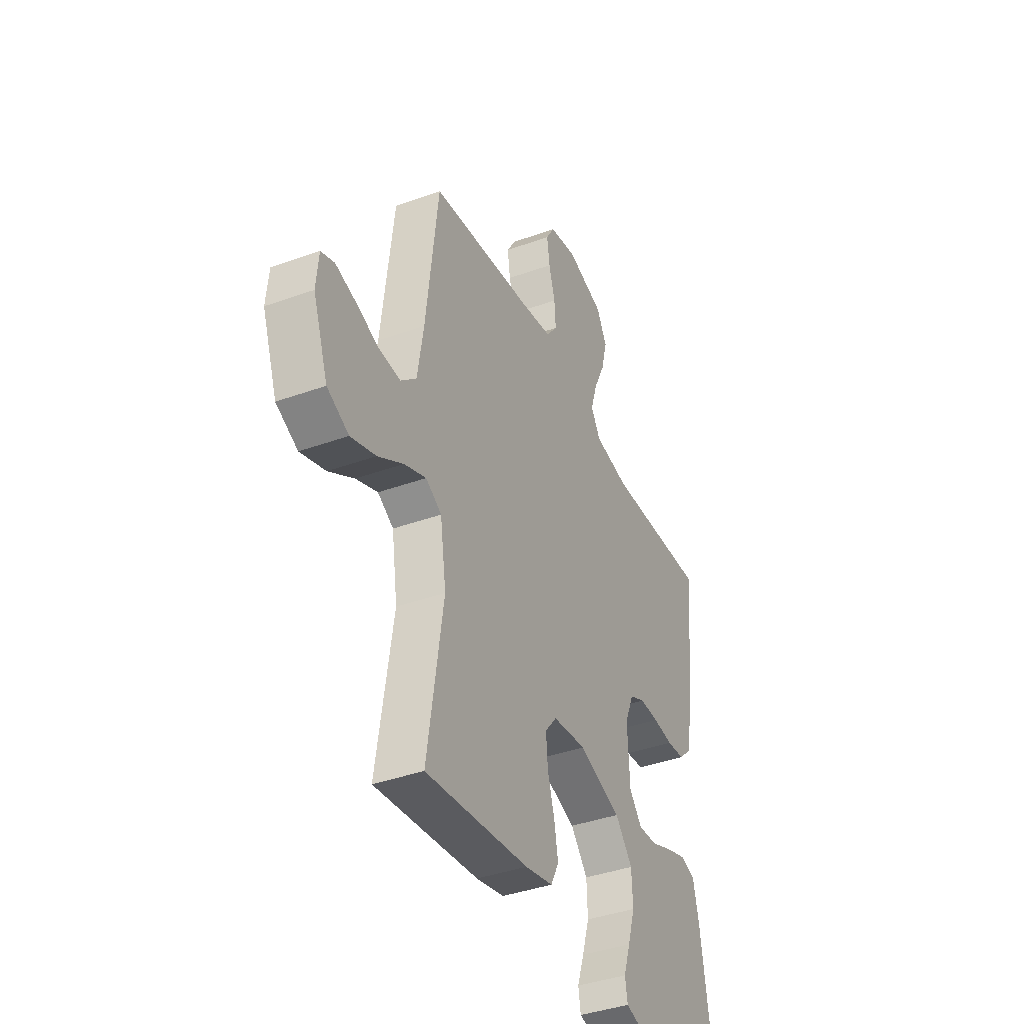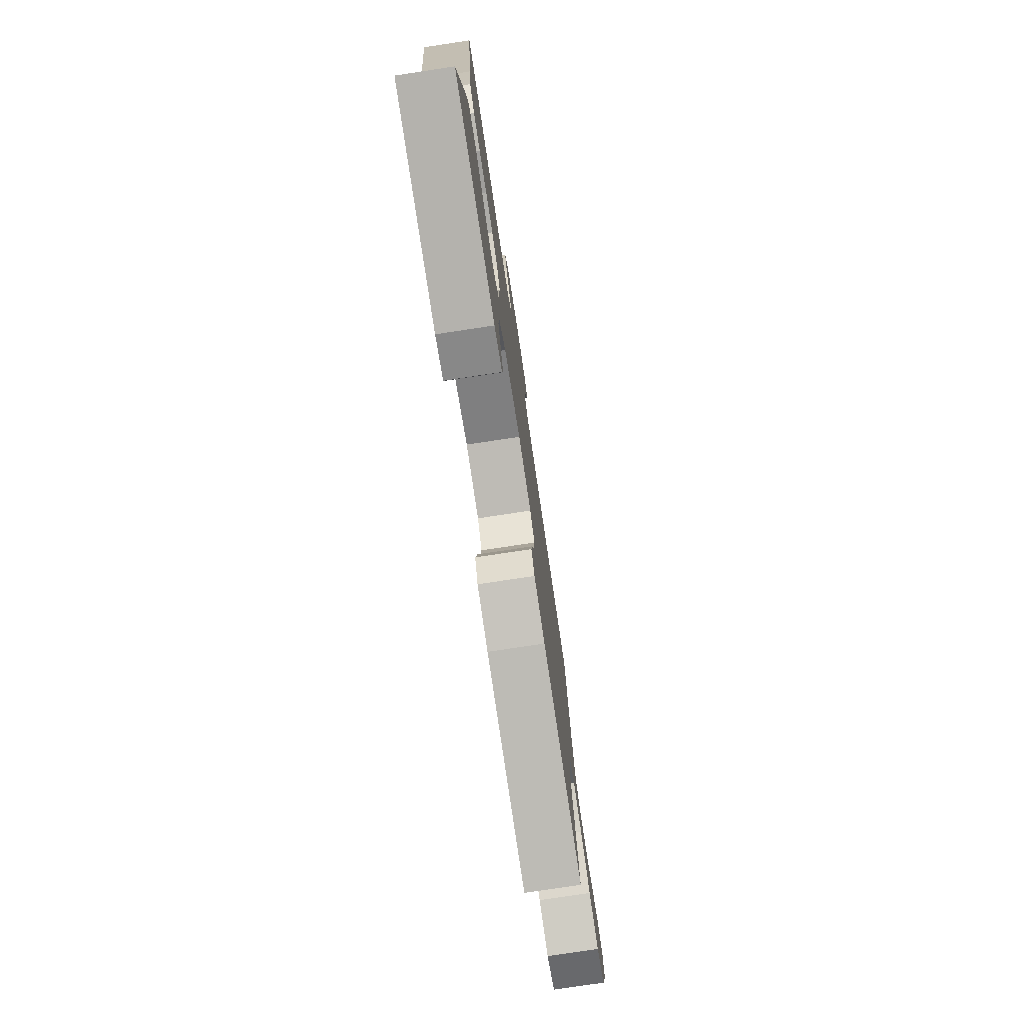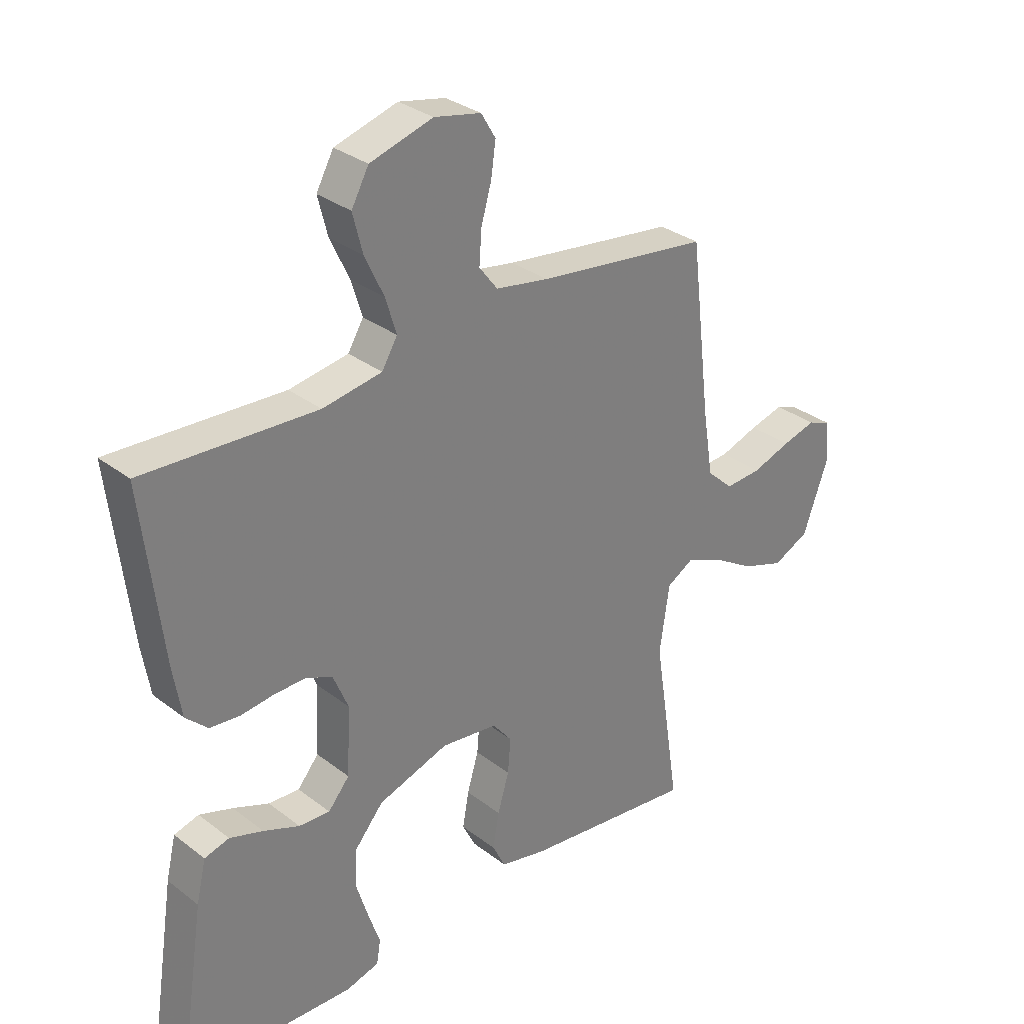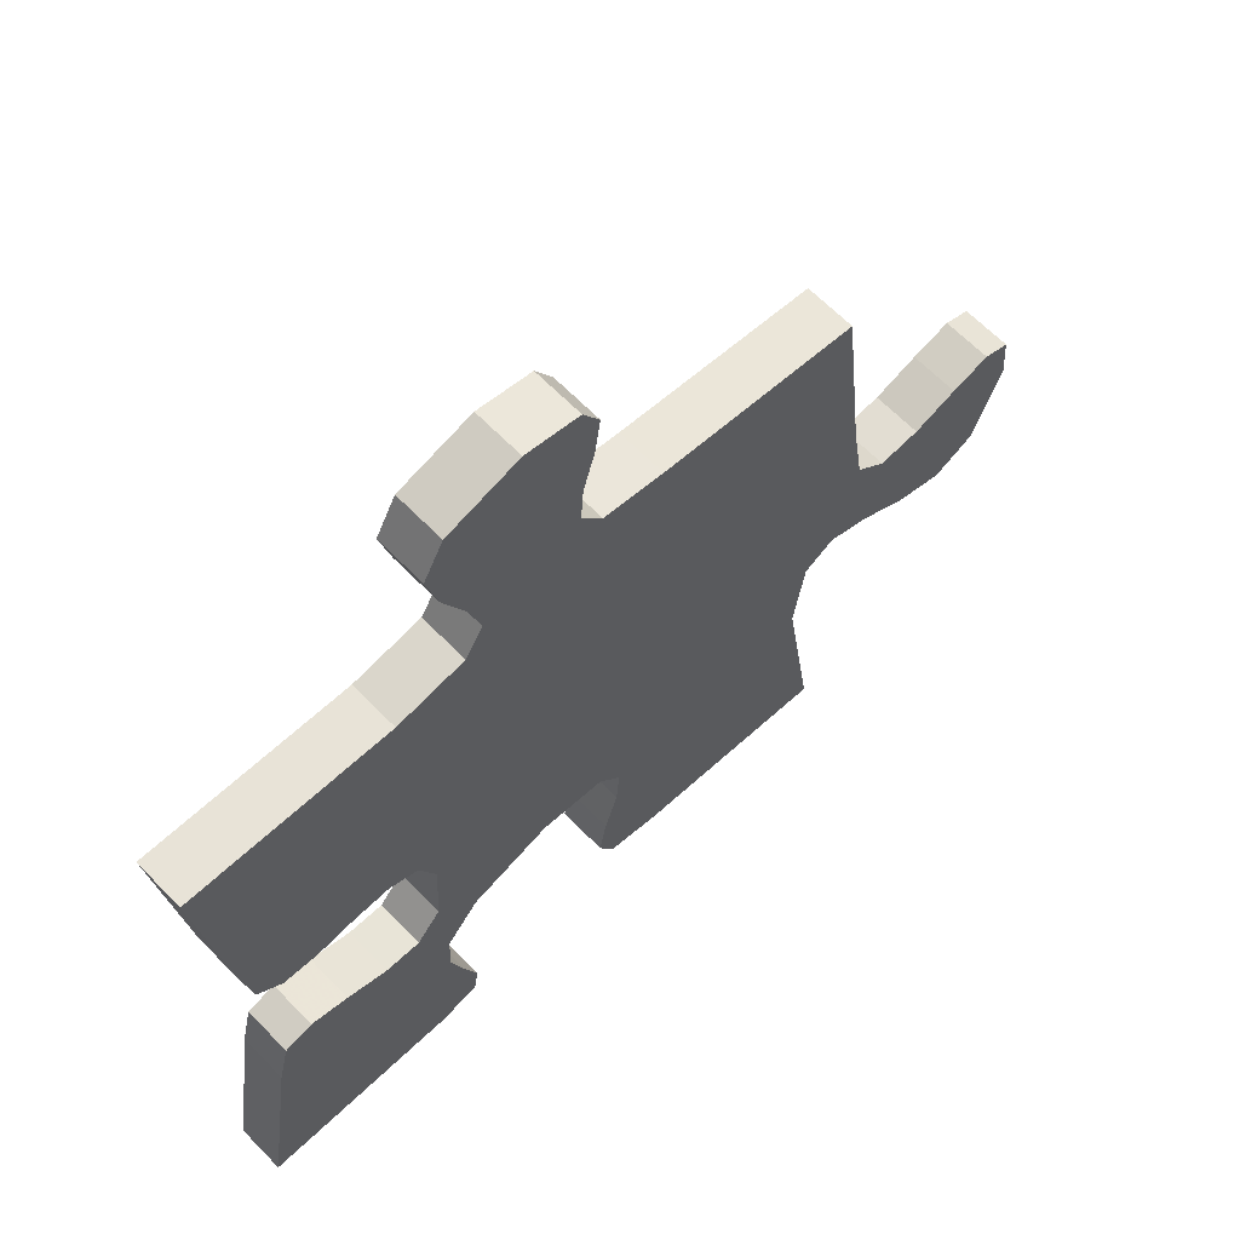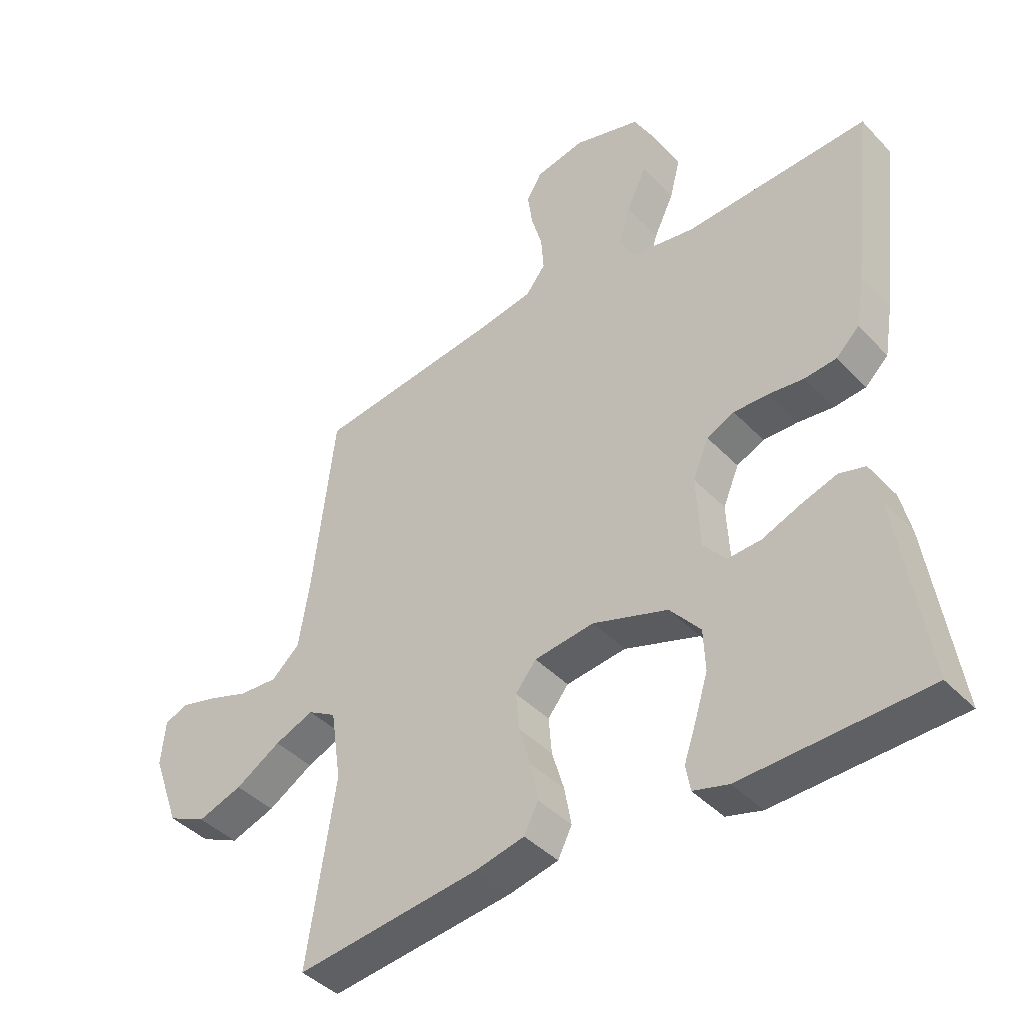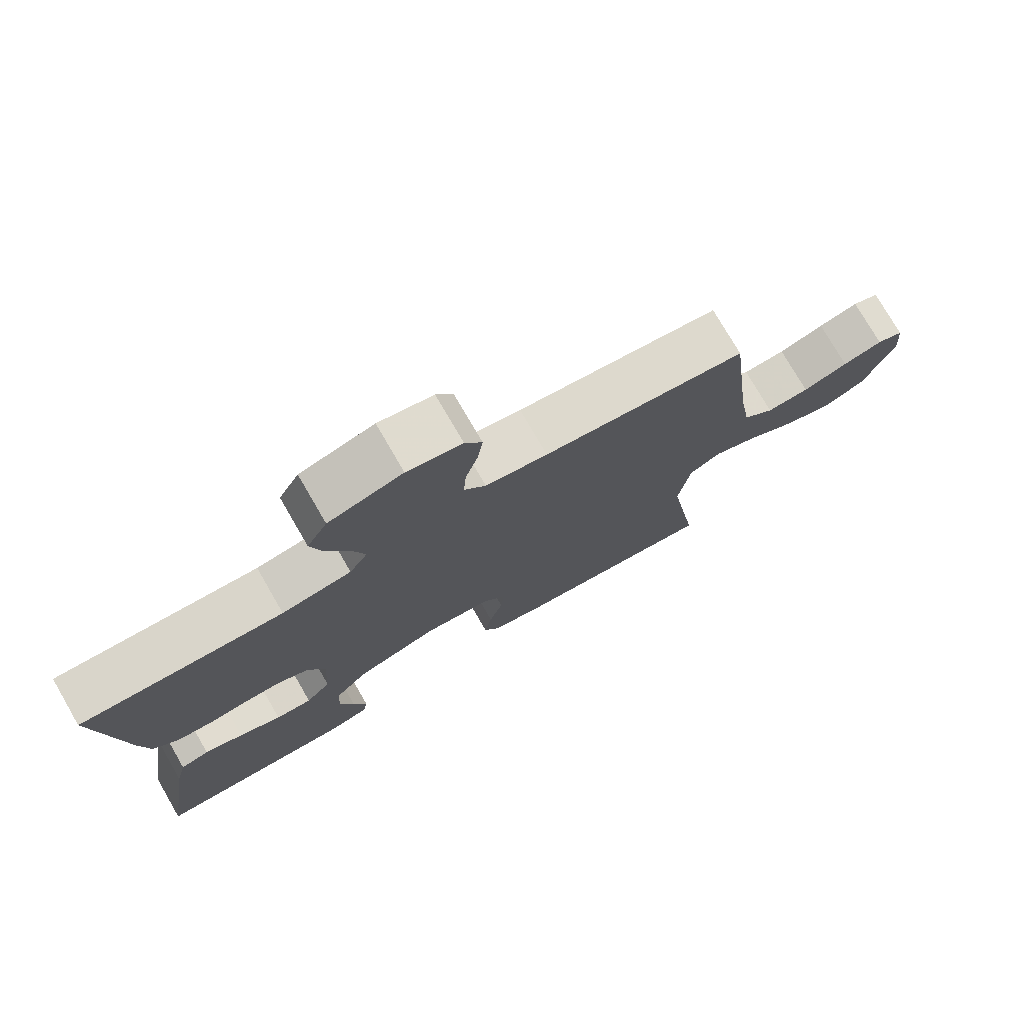
<metadata>
{"format":"obj","ext":"obj","renderer":"f3d","projection":"perspective","resolution":1024,"background":"white","views":[{"elev":-39.5,"azim":-65.8,"up":"+Z"},{"elev":-77.7,"azim":98.6,"up":"+Z"},{"elev":31.3,"azim":137.3,"up":"+Z"},{"elev":64.5,"azim":135.8,"up":"+Z"},{"elev":-41.9,"azim":39.2,"up":"+Z"},{"elev":76.4,"azim":149.9,"up":"+Z"}]}
</metadata>
<code>
v -0.5 0.07 -0.5
v -0.454 0.07 -0.2
v -0.471 0.07 -0.083
v -0.517 0.07 -0.056
v -0.581 0.07 -0.082
v -0.655 0.07 -0.127
v -0.728 0.07 -0.152
v -0.791 0.07 -0.122
v -0.835 0.07 0
v -0.828 0.07 0.074
v -0.789 0.07 0.089
v -0.73 0.07 0.073
v -0.663 0.07 0.05
v -0.6 0.07 0.046
v -0.554 0.07 0.088
v -0.536 0.07 0.2
v -0.5 0.07 0.5
v -0.2 0.07 0.539
v -0.108 0.07 0.555
v -0.076 0.07 0.597
v -0.08 0.07 0.654
v -0.098 0.07 0.717
v -0.106 0.07 0.774
v -0.081 0.07 0.816
v 0 0.07 0.833
v 0.109 0.07 0.801
v 0.139 0.07 0.746
v 0.122 0.07 0.679
v 0.089 0.07 0.609
v 0.07 0.07 0.547
v 0.097 0.07 0.502
v 0.2 0.07 0.485
v 0.5 0.07 0.5
v 0.465 0.07 0.2
v 0.451 0.07 0.116
v 0.413 0.07 0.08
v 0.361 0.07 0.075
v 0.303 0.07 0.082
v 0.247 0.07 0.083
v 0.202 0.07 0.062
v 0.176 0.07 0
v 0.182 0.07 -0.119
v 0.219 0.07 -0.163
v 0.273 0.07 -0.16
v 0.336 0.07 -0.135
v 0.394 0.07 -0.116
v 0.437 0.07 -0.128
v 0.454 0.07 -0.2
v 0.5 0.07 -0.5
v 0.2 0.07 -0.51
v 0.142 0.07 -0.494
v 0.135 0.07 -0.452
v 0.155 0.07 -0.393
v 0.176 0.07 -0.325
v 0.173 0.07 -0.257
v 0.123 0.07 -0.198
v 0 0.07 -0.157
v -0.098 0.07 -0.169
v -0.132 0.07 -0.211
v -0.127 0.07 -0.272
v -0.107 0.07 -0.339
v -0.096 0.07 -0.401
v -0.119 0.07 -0.447
v -0.2 0.07 -0.465
v -0.5 0 -0.5
v -0.454 0 -0.2
v -0.471 0 -0.083
v -0.517 0 -0.056
v -0.581 0 -0.082
v -0.655 0 -0.127
v -0.728 0 -0.152
v -0.791 0 -0.122
v -0.835 0 0
v -0.828 0 0.074
v -0.789 0 0.089
v -0.73 0 0.073
v -0.663 0 0.05
v -0.6 0 0.046
v -0.554 0 0.088
v -0.536 0 0.2
v -0.5 0 0.5
v -0.2 0 0.539
v -0.108 0 0.555
v -0.076 0 0.597
v -0.08 0 0.654
v -0.098 0 0.717
v -0.106 0 0.774
v -0.081 0 0.816
v 0 0 0.833
v 0.109 0 0.801
v 0.139 0 0.746
v 0.122 0 0.679
v 0.089 0 0.609
v 0.07 0 0.547
v 0.097 0 0.502
v 0.2 0 0.485
v 0.5 0 0.5
v 0.465 0 0.2
v 0.451 0 0.116
v 0.413 0 0.08
v 0.361 0 0.075
v 0.303 0 0.082
v 0.247 0 0.083
v 0.202 0 0.062
v 0.176 0 0
v 0.182 0 -0.119
v 0.219 0 -0.163
v 0.273 0 -0.16
v 0.336 0 -0.135
v 0.394 0 -0.116
v 0.437 0 -0.128
v 0.454 0 -0.2
v 0.5 0 -0.5
v 0.2 0 -0.51
v 0.142 0 -0.494
v 0.135 0 -0.452
v 0.155 0 -0.393
v 0.176 0 -0.325
v 0.173 0 -0.257
v 0.123 0 -0.198
v 0 0 -0.157
v -0.098 0 -0.169
v -0.132 0 -0.211
v -0.127 0 -0.272
v -0.107 0 -0.339
v -0.096 0 -0.401
v -0.119 0 -0.447
v -0.2 0 -0.465
f 64 1 2
f 63 64 2
f 62 63 2
f 61 62 2
f 60 61 2
f 59 60 2 3
f 58 59 3 4
f 57 58 4
f 51 52 53
f 50 51 53
f 49 50 53
f 48 49 53
f 47 48 53
f 46 47 53
f 45 46 53
f 44 45 53
f 44 53 54
f 43 44 54 55
f 36 37 38
f 35 36 38
f 34 35 38
f 33 34 38
f 32 33 38
f 31 32 38 39
f 30 31 39 40
f 27 28 29
f 26 27 29
f 25 26 29
f 24 25 29
f 23 24 29
f 22 23 29
f 21 22 29
f 20 21 29 30
f 30 40 41
f 20 30 41
f 19 20 41
f 16 17 18
f 19 41 42
f 18 19 42
f 16 18 42
f 15 16 42
f 11 12 13
f 10 11 13
f 9 10 13
f 8 9 13
f 7 8 13
f 6 7 13
f 5 6 13
f 4 5 13 14
f 42 43 55 56
f 42 56 57
f 15 42 57
f 14 15 57
f 4 14 57
f 66 65 128
f 66 128 127
f 66 127 126
f 66 126 125
f 66 125 124
f 67 66 124 123
f 68 67 123 122
f 68 122 121
f 117 116 115
f 117 115 114
f 117 114 113
f 117 113 112
f 117 112 111
f 117 111 110
f 117 110 109
f 117 109 108
f 118 117 108
f 119 118 108 107
f 102 101 100
f 102 100 99
f 102 99 98
f 102 98 97
f 102 97 96
f 103 102 96 95
f 104 103 95 94
f 93 92 91
f 93 91 90
f 93 90 89
f 93 89 88
f 93 88 87
f 93 87 86
f 93 86 85
f 94 93 85 84
f 105 104 94
f 105 94 84
f 105 84 83
f 82 81 80
f 106 105 83
f 106 83 82
f 106 82 80
f 106 80 79
f 77 76 75
f 77 75 74
f 77 74 73
f 77 73 72
f 77 72 71
f 77 71 70
f 77 70 69
f 78 77 69 68
f 120 119 107 106
f 121 120 106
f 121 106 79
f 121 79 78
f 121 78 68
f 1 65 66 2
f 2 66 67 3
f 3 67 68 4
f 4 68 69 5
f 5 69 70 6
f 6 70 71 7
f 7 71 72 8
f 8 72 73 9
f 9 73 74 10
f 10 74 75 11
f 11 75 76 12
f 12 76 77 13
f 13 77 78 14
f 14 78 79 15
f 15 79 80 16
f 16 80 81 17
f 17 81 82 18
f 18 82 83 19
f 19 83 84 20
f 20 84 85 21
f 21 85 86 22
f 22 86 87 23
f 23 87 88 24
f 24 88 89 25
f 25 89 90 26
f 26 90 91 27
f 27 91 92 28
f 28 92 93 29
f 29 93 94 30
f 30 94 95 31
f 31 95 96 32
f 32 96 97 33
f 33 97 98 34
f 34 98 99 35
f 35 99 100 36
f 36 100 101 37
f 37 101 102 38
f 38 102 103 39
f 39 103 104 40
f 40 104 105 41
f 41 105 106 42
f 42 106 107 43
f 43 107 108 44
f 44 108 109 45
f 45 109 110 46
f 46 110 111 47
f 47 111 112 48
f 48 112 113 49
f 49 113 114 50
f 50 114 115 51
f 51 115 116 52
f 52 116 117 53
f 53 117 118 54
f 54 118 119 55
f 55 119 120 56
f 56 120 121 57
f 57 121 122 58
f 58 122 123 59
f 59 123 124 60
f 60 124 125 61
f 61 125 126 62
f 62 126 127 63
f 63 127 128 64
f 64 128 65 1

</code>
